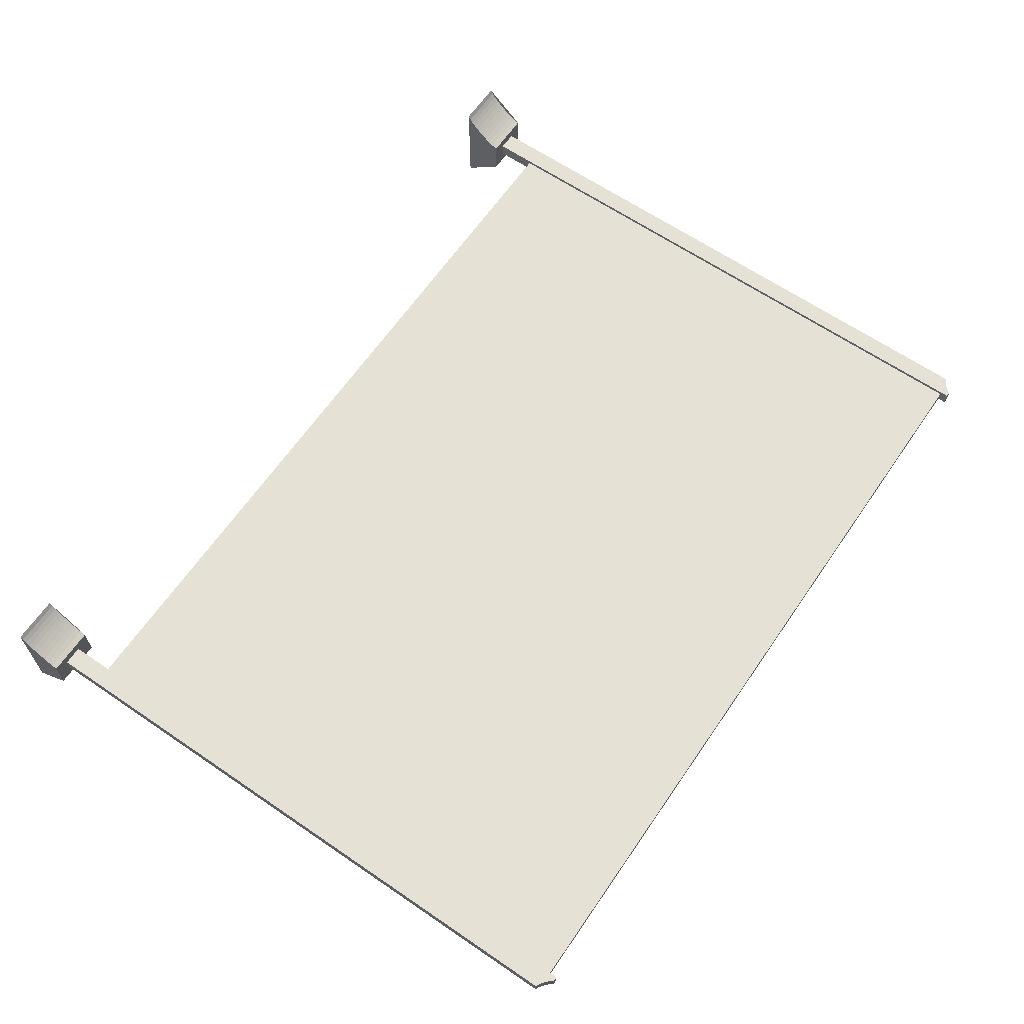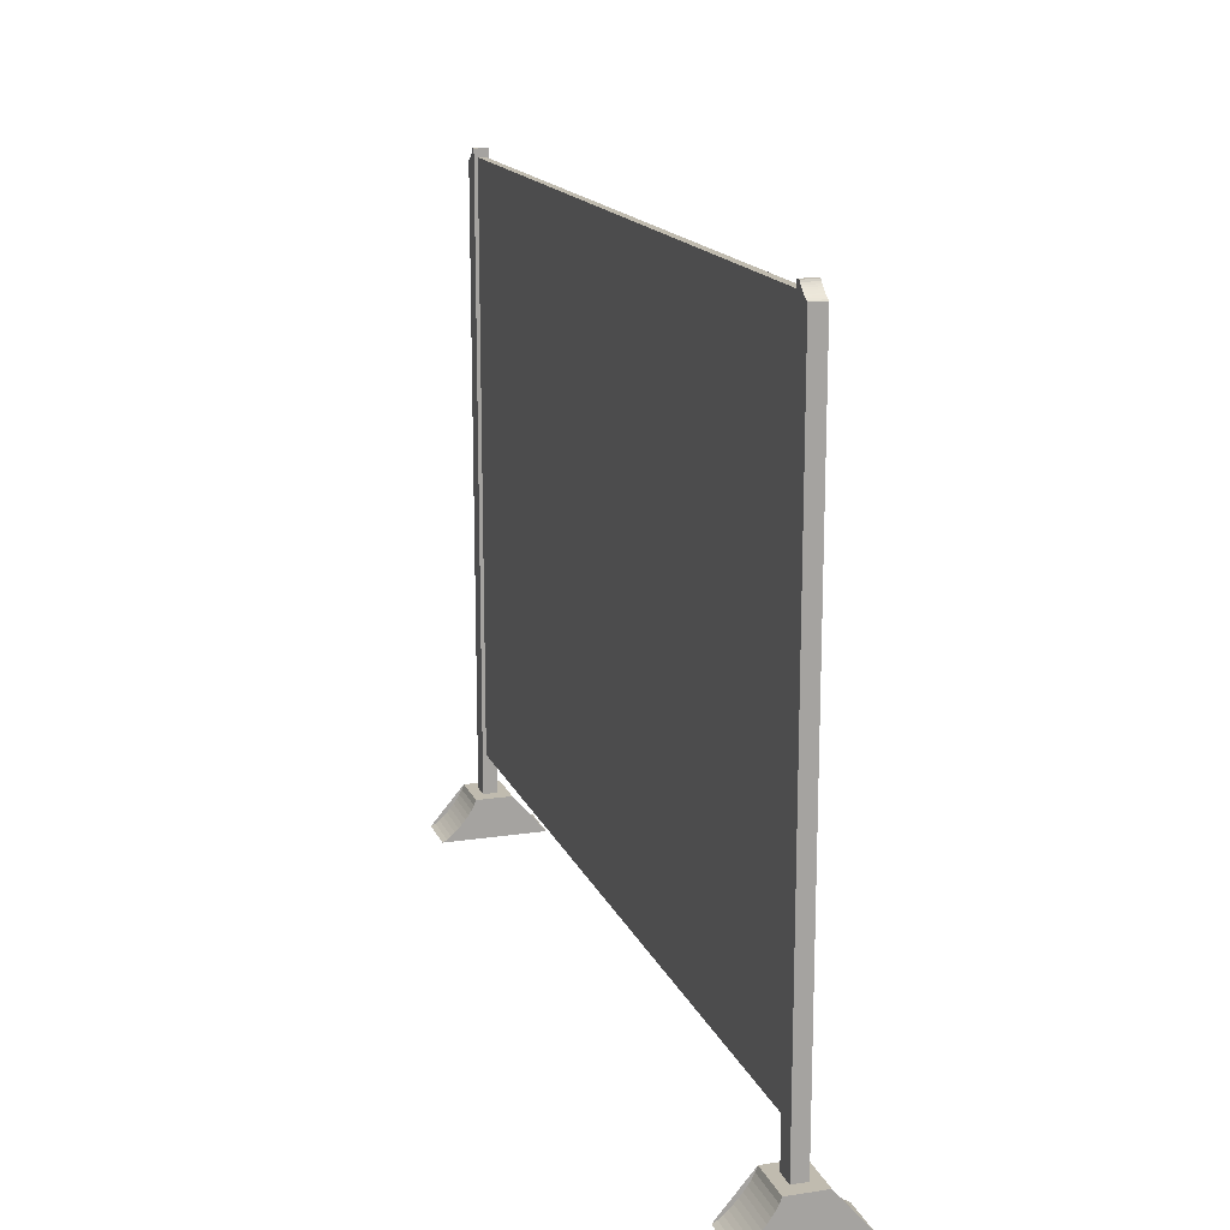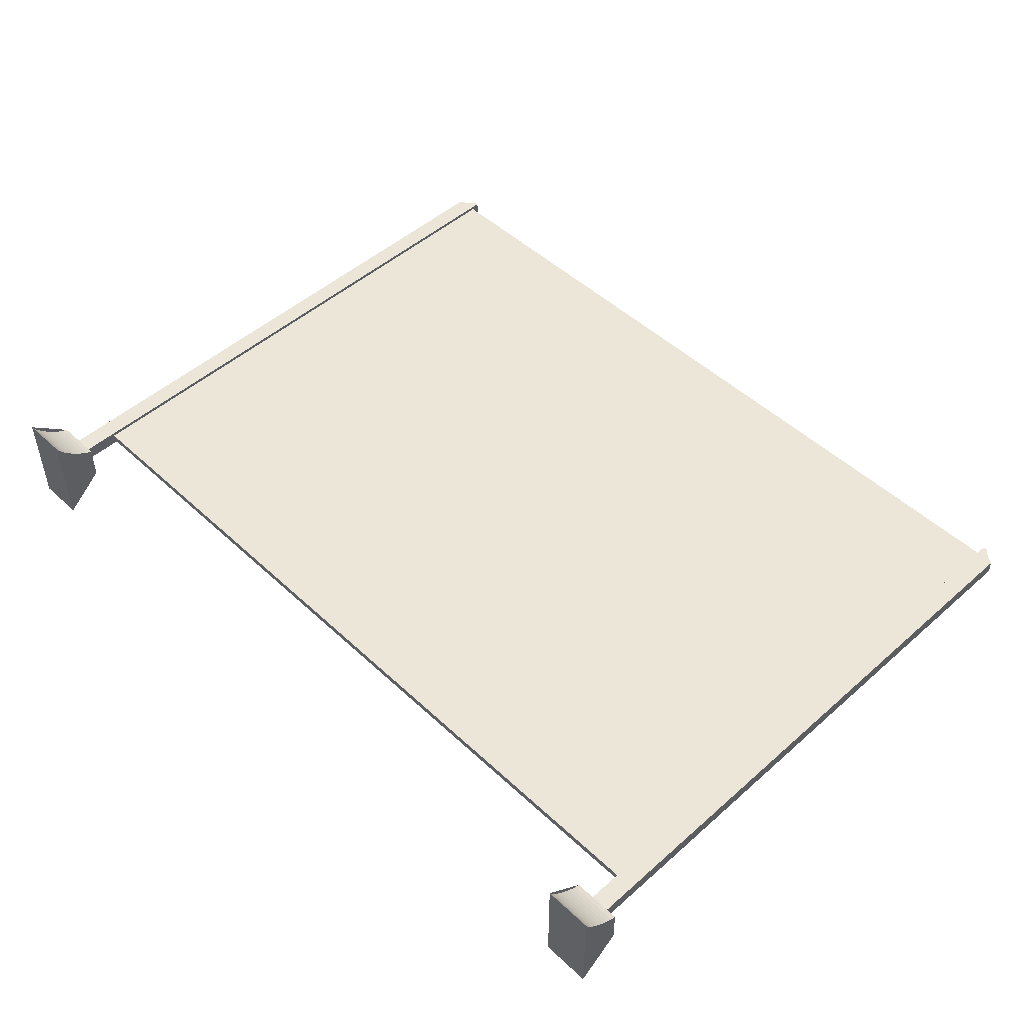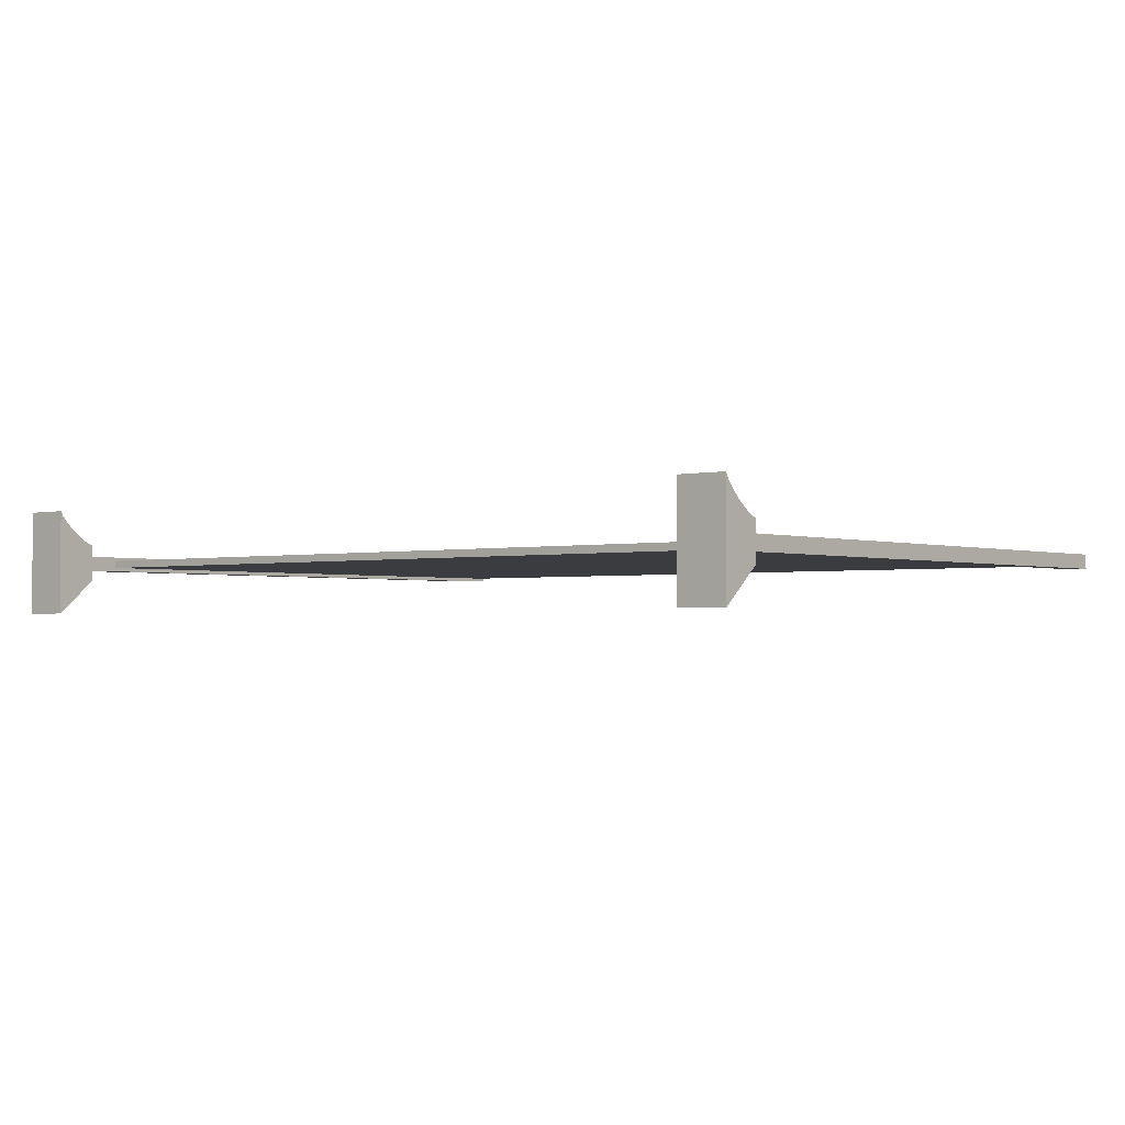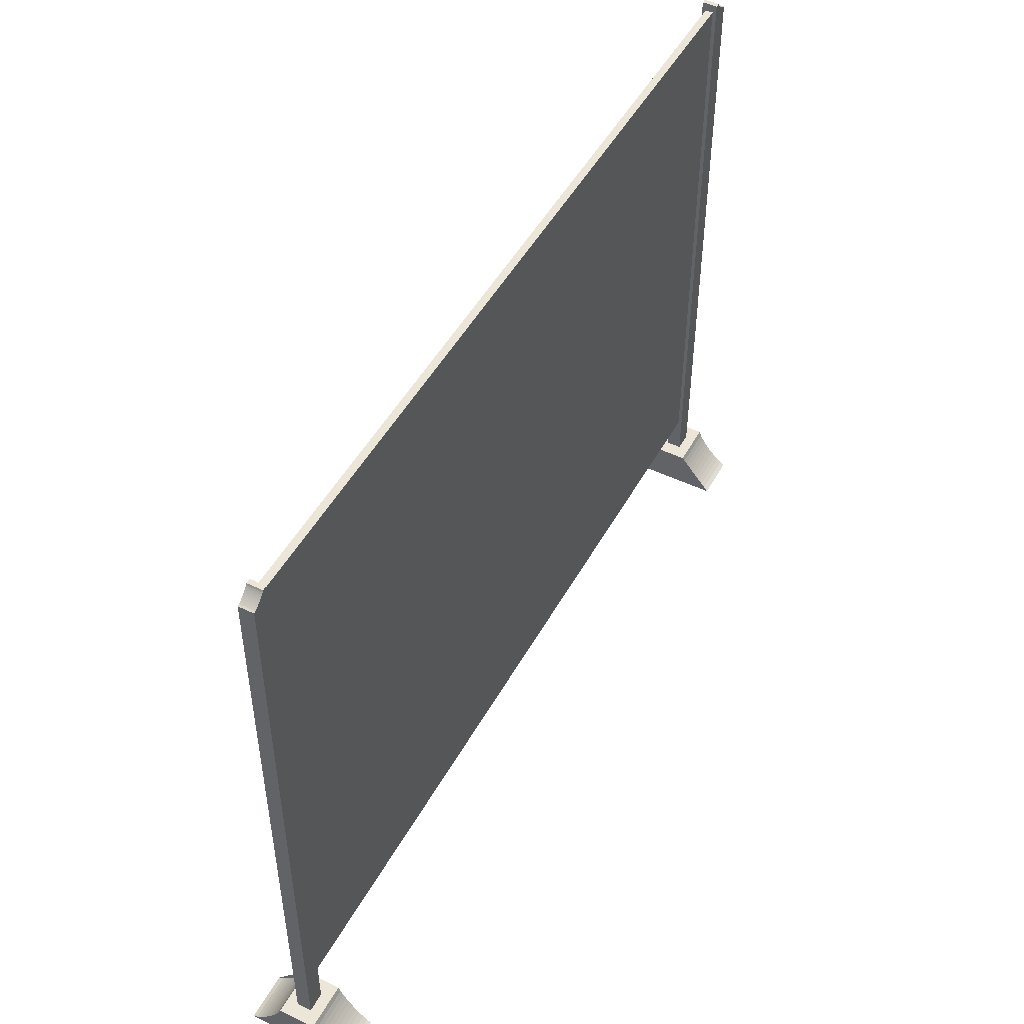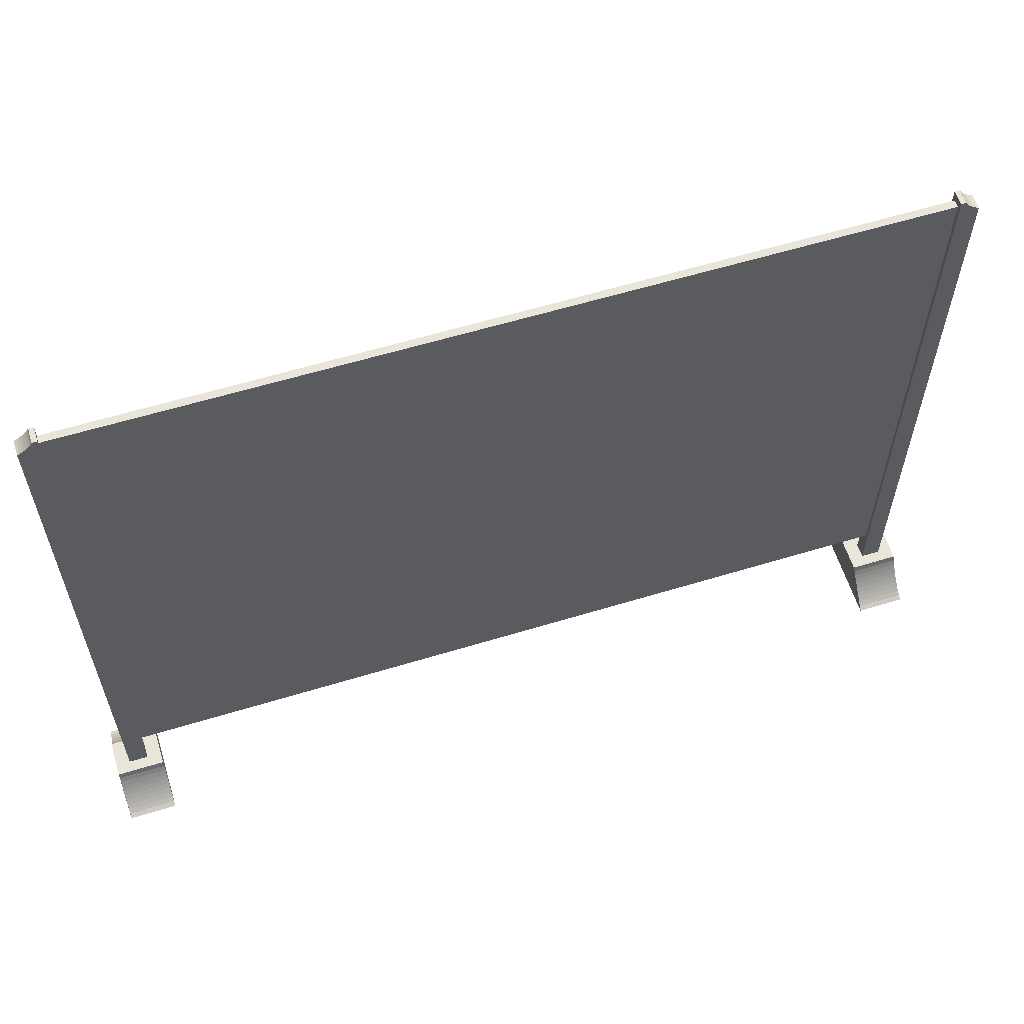
<metadata>
{"format":"obj","ext":"obj","renderer":"f3d","projection":"perspective","resolution":1024,"background":"white","views":[{"elev":64.2,"azim":124.5,"up":"+Z"},{"elev":16.0,"azim":-107.5,"up":"+Y"},{"elev":49.4,"azim":45.7,"up":"+Z"},{"elev":-1.9,"azim":39.6,"up":"+Z"},{"elev":49.1,"azim":118.0,"up":"+Y"},{"elev":59.7,"azim":-17.4,"up":"+Y"}]}
</metadata>
<code>
o Affiche_tournois
v 3.435 0.1 5.161
v 3.435 0.4532 5.161
v 3.435 0.1 4.839
v 3.435 0.4532 4.839
v 3.852 0.1 5.161
v 3.852 0.4532 5.161
v 3.852 0.1 4.839
v 3.852 0.4532 4.839
v 3.56 0.3825 5.064
v 3.56 5.943 5.064
v 3.56 0.3825 4.936
v 3.56 5.943 4.936
v 3.727 0.3825 5.064
v 3.727 0.3825 4.936
v -3.643 0.8064 5.032
v -3.643 5.872 5.032
v -3.643 0.8064 4.968
v -3.643 5.872 4.968
v 3.643 0.8064 5.032
v 3.643 5.872 5.032
v 3.643 0.8064 4.968
v 3.643 5.872 4.968
v -3.435 0.1 5.161
v -3.435 0.4532 5.161
v -3.435 0.1 4.839
v -3.435 0.4532 4.839
v -3.852 0.1 5.161
v -3.852 0.4532 5.161
v -3.852 0.1 4.839
v -3.852 0.4532 4.839
v -3.56 0.3825 5.064
v -3.56 5.943 5.064
v -3.56 0.3825 4.936
v -3.56 5.943 4.936
v -3.727 0.3825 5.064
v -3.727 0.3825 4.936
v 3.643 0.8064 5.032
v 3.643 5.872 5.032
v 3.643 0.8064 4.968
v 3.643 5.872 4.968
v -3.643 0.8064 5.032
v -3.643 5.872 5.032
v -3.643 0.8064 4.968
v -3.643 5.872 4.968
v 3.435 0.4532 4.839
v 3.435 0.1 4.839
v 3.852 0.1 4.839
v 3.852 0.4532 4.839
v -3.435 0.4532 4.839
v -3.435 0.1 4.839
v -3.852 0.1 4.839
v -3.852 0.4532 4.839
v 3.435 0.1 4.539
v 3.852 0.1 4.539
v -3.435 0.1 4.539
v -3.852 0.1 4.539
v 3.435 0.4532 4.839
v 3.435 0.1 4.539
v 3.435 0.4068 4.822
v 3.435 0.364 4.798
v 3.435 0.3235 4.772
v 3.435 0.2848 4.744
v 3.435 0.2479 4.714
v 3.435 0.2128 4.682
v 3.435 0.1796 4.65
v 3.435 0.1488 4.615
v 3.435 0.1211 4.579
v 3.852 0.1 4.539
v 3.852 0.4532 4.839
v 3.852 0.1211 4.579
v 3.852 0.1488 4.615
v 3.852 0.1796 4.65
v 3.852 0.2128 4.682
v 3.852 0.2479 4.714
v 3.852 0.2848 4.744
v 3.852 0.3235 4.772
v 3.852 0.364 4.798
v 3.852 0.4068 4.822
v -3.435 0.1 4.539
v -3.435 0.4532 4.839
v -3.435 0.1211 4.579
v -3.435 0.1488 4.615
v -3.435 0.1796 4.65
v -3.435 0.2128 4.682
v -3.435 0.2479 4.714
v -3.435 0.2848 4.744
v -3.435 0.3235 4.772
v -3.435 0.364 4.798
v -3.435 0.4068 4.822
v -3.852 0.4532 4.839
v -3.852 0.1 4.539
v -3.852 0.4068 4.822
v -3.852 0.364 4.798
v -3.852 0.3235 4.772
v -3.852 0.2848 4.744
v -3.852 0.2479 4.714
v -3.852 0.2128 4.682
v -3.852 0.1796 4.65
v -3.852 0.1488 4.615
v -3.852 0.1211 4.579
v 3.435 0.1 5.461
v 3.852 0.1 5.461
v -3.435 0.1 5.461
v -3.852 0.1 5.461
v 3.435 0.1 5.461
v 3.435 0.4532 5.161
v 3.435 0.1211 5.421
v 3.435 0.1488 5.385
v 3.435 0.1796 5.35
v 3.435 0.2128 5.318
v 3.435 0.2479 5.286
v 3.435 0.2848 5.256
v 3.435 0.3235 5.228
v 3.435 0.364 5.202
v 3.435 0.4068 5.178
v 3.852 0.4532 5.161
v 3.852 0.1 5.461
v 3.852 0.4068 5.178
v 3.852 0.364 5.202
v 3.852 0.3235 5.228
v 3.852 0.2848 5.256
v 3.852 0.2479 5.286
v 3.852 0.2128 5.318
v 3.852 0.1796 5.35
v 3.852 0.1488 5.385
v 3.852 0.1211 5.421
v -3.435 0.4532 5.161
v -3.435 0.1 5.461
v -3.435 0.4068 5.178
v -3.435 0.364 5.202
v -3.435 0.3235 5.228
v -3.435 0.2848 5.256
v -3.435 0.2479 5.286
v -3.435 0.2128 5.318
v -3.435 0.1796 5.35
v -3.435 0.1488 5.385
v -3.435 0.1211 5.421
v -3.852 0.1 5.461
v -3.852 0.4532 5.161
v -3.852 0.1211 5.421
v -3.852 0.1488 5.385
v -3.852 0.1796 5.35
v -3.852 0.2128 5.318
v -3.852 0.2479 5.286
v -3.852 0.2848 5.256
v -3.852 0.3235 5.228
v -3.852 0.364 5.202
v -3.852 0.4068 5.178
v 3.727 5.837 5.064
v 3.602 5.943 5.064
v 3.711 5.843 5.064
v 3.695 5.852 5.064
v 3.681 5.861 5.064
v 3.667 5.871 5.064
v 3.654 5.881 5.064
v 3.642 5.892 5.064
v 3.63 5.904 5.064
v 3.619 5.916 5.064
v 3.609 5.929 5.064
v 3.602 5.943 4.936
v 3.727 5.837 4.936
v 3.609 5.929 4.936
v 3.619 5.916 4.936
v 3.63 5.904 4.936
v 3.642 5.892 4.936
v 3.654 5.881 4.936
v 3.667 5.871 4.936
v 3.681 5.861 4.936
v 3.695 5.852 4.936
v 3.711 5.843 4.936
v -3.602 5.943 5.064
v -3.727 5.837 5.064
v -3.609 5.929 5.064
v -3.619 5.916 5.064
v -3.63 5.904 5.064
v -3.642 5.892 5.064
v -3.654 5.881 5.064
v -3.667 5.871 5.064
v -3.681 5.861 5.064
v -3.695 5.852 5.064
v -3.711 5.843 5.064
v -3.727 5.837 4.936
v -3.602 5.943 4.936
v -3.711 5.843 4.936
v -3.695 5.852 4.936
v -3.681 5.861 4.936
v -3.667 5.871 4.936
v -3.654 5.881 4.936
v -3.642 5.892 4.936
v -3.63 5.904 4.936
v -3.619 5.916 4.936
v -3.609 5.929 4.936
f 1 2 4 3
f 25 29 51 50
f 7 8 6 5
f 28 27 104 138 140 141 142 143 144 145 146 147 148 139
f 3 7 5 1
f 8 4 2 6
f 9 10 12 11
f 13 149 151 152 153 154 155 156 157 158 159 150 10 9
f 11 12 160 162 163 164 165 166 167 168 169 170 161 14
f 11 14 13 9
f 14 161 149 13
f 15 16 18 17
f 17 18 22 21
f 21 22 20 19
f 19 20 16 15
f 17 21 19 15
f 22 18 16 20
f 23 25 26 24
f 29 30 52 51
f 29 27 28 30
f 1 5 102 101
f 25 23 27 29
f 30 28 24 26
f 31 33 34 32
f 35 31 32 171 173 174 175 176 177 178 179 180 181 172
f 33 36 182 184 185 186 187 188 189 190 191 192 183 34
f 33 31 35 36
f 36 35 172 182
f 37 39 40 38
f 39 43 44 40
f 43 41 42 44
f 41 37 38 42
f 39 37 41 43
f 44 42 38 40
f 47 46 53 54
f 49 50 55 79 81 82 83 84 85 86 87 88 89 80
f 4 8 48 45
f 3 4 45 46
f 30 26 49 52
f 26 25 50 49
f 8 7 47 48
f 7 3 46 47
f 45 48 69 57
f 52 49 80 90
f 51 52 90 92 93 94 95 96 97 98 99 100 91 56
f 55 56 91 79
f 48 47 54 68 70 71 72 73 74 75 76 77 78 69
f 53 58 68 54
f 50 51 56 55
f 57 69 78 59
f 59 78 77 60
f 60 77 76 61
f 61 76 75 62
f 62 75 74 63
f 63 74 73 64
f 64 73 72 65
f 65 72 71 66
f 66 71 70 67
f 67 70 68 58
f 79 91 100 81
f 81 100 99 82
f 82 99 98 83
f 83 98 97 84
f 84 97 96 85
f 85 96 95 86
f 86 95 94 87
f 87 94 93 88
f 88 93 92 89
f 89 92 90 80
f 46 45 57 59 60 61 62 63 64 65 66 67 58 53
f 6 2 106 116
f 24 28 139 127
f 27 23 103 104
f 5 6 116 118 119 120 121 122 123 124 125 126 117 102
f 104 103 128 138
f 23 24 127 129 130 131 132 133 134 135 136 137 128 103
f 102 117 105 101
f 116 106 115 118
f 118 115 114 119
f 119 114 113 120
f 120 113 112 121
f 121 112 111 122
f 122 111 110 123
f 123 110 109 124
f 124 109 108 125
f 125 108 107 126
f 126 107 105 117
f 138 128 137 140
f 140 137 136 141
f 141 136 135 142
f 142 135 134 143
f 143 134 133 144
f 144 133 132 145
f 145 132 131 146
f 146 131 130 147
f 147 130 129 148
f 148 129 127 139
f 2 1 101 105 107 108 109 110 111 112 113 114 115 106
f 160 150 159 162
f 162 159 158 163
f 163 158 157 164
f 164 157 156 165
f 165 156 155 166
f 166 155 154 167
f 167 154 153 168
f 168 153 152 169
f 169 152 151 170
f 170 151 149 161
f 160 12 10 150
f 182 172 181 184
f 184 181 180 185
f 185 180 179 186
f 186 179 178 187
f 187 178 177 188
f 188 177 176 189
f 189 176 175 190
f 190 175 174 191
f 191 174 173 192
f 192 173 171 183
f 183 171 32 34

</code>
